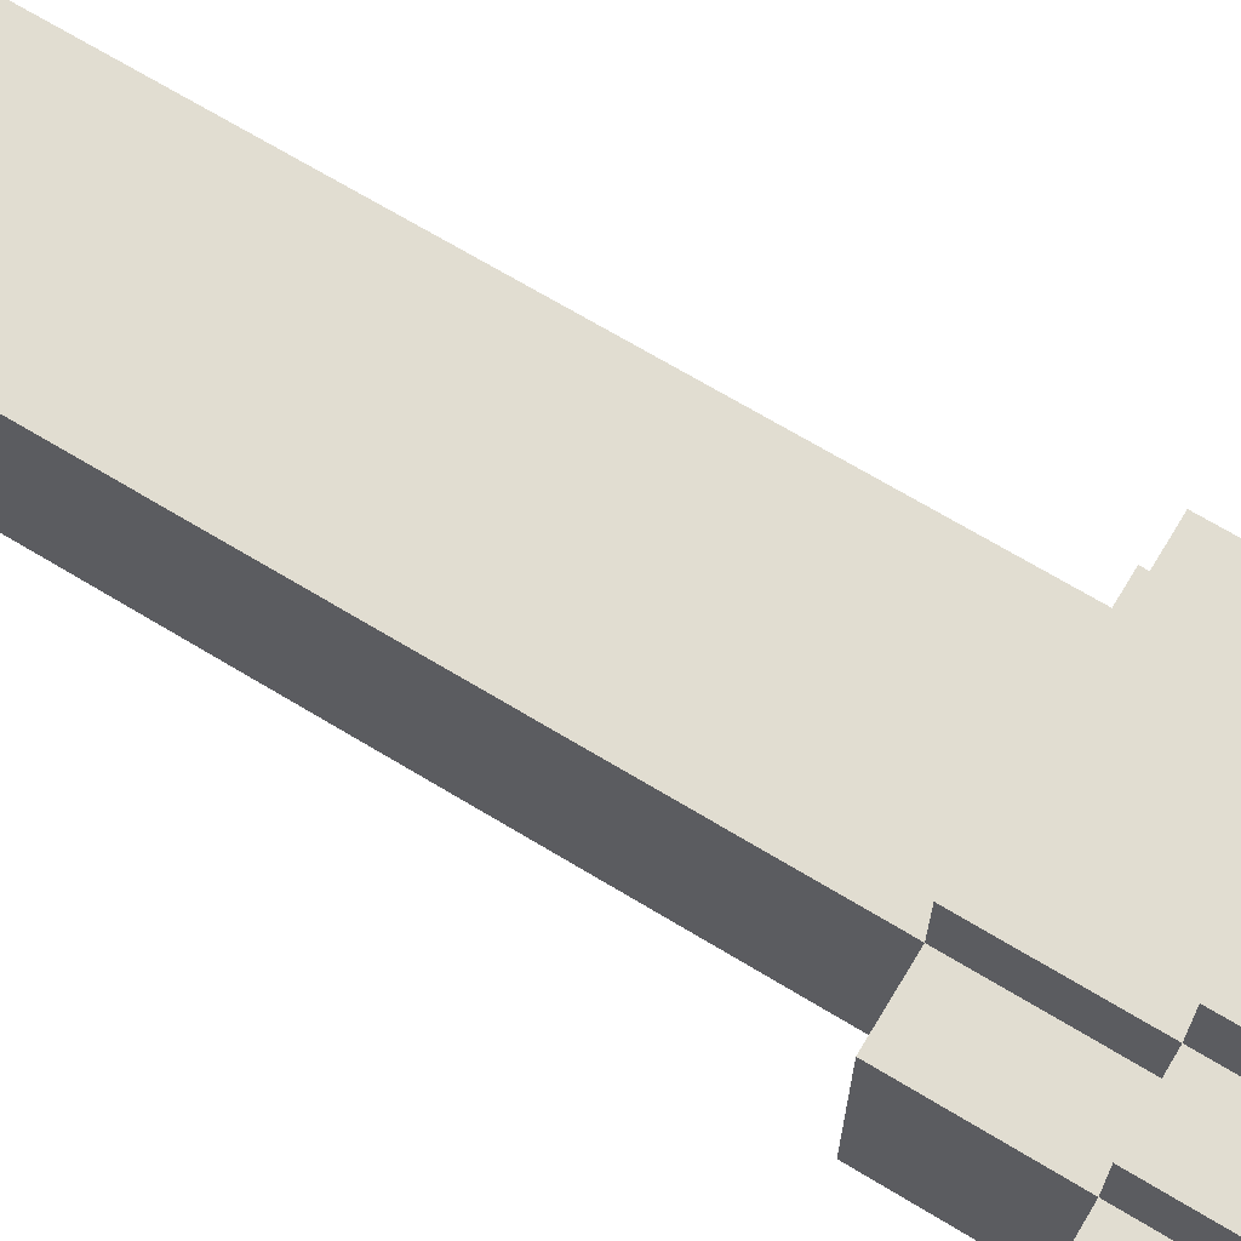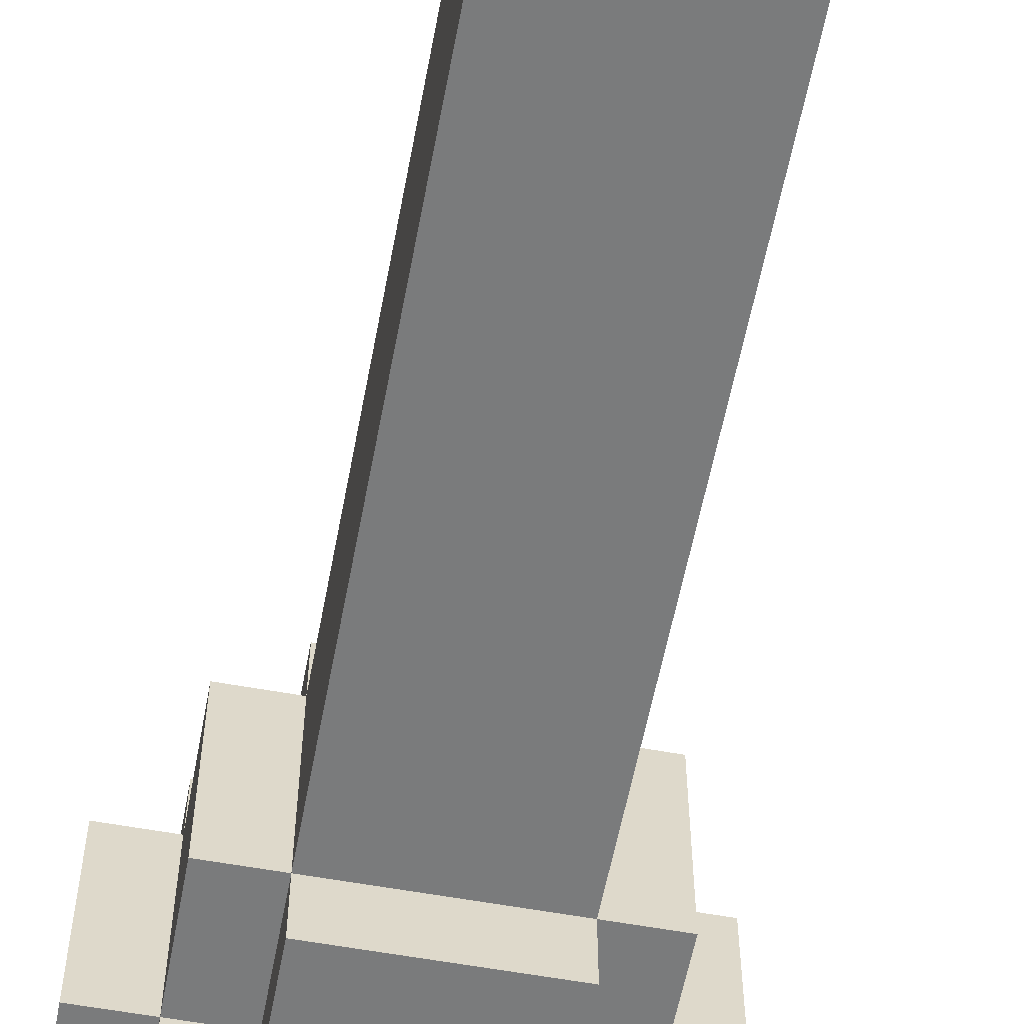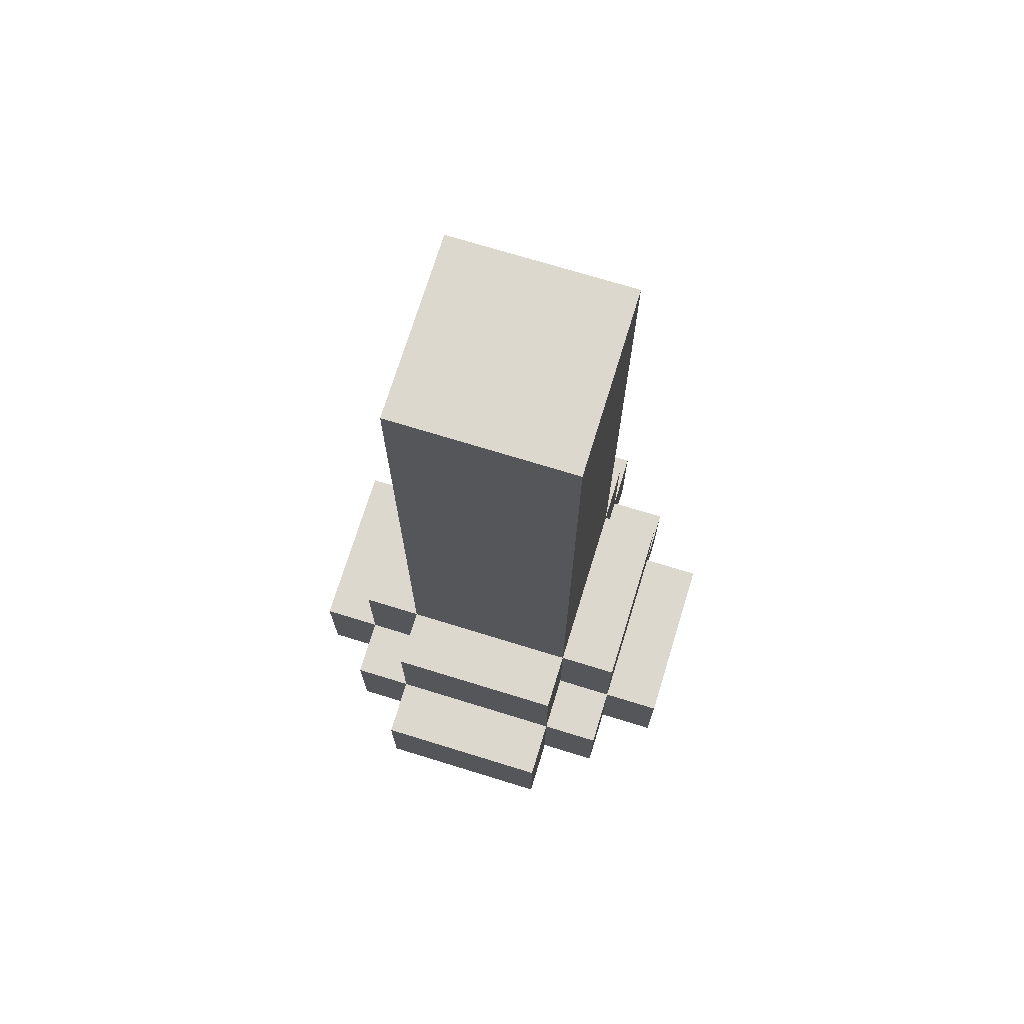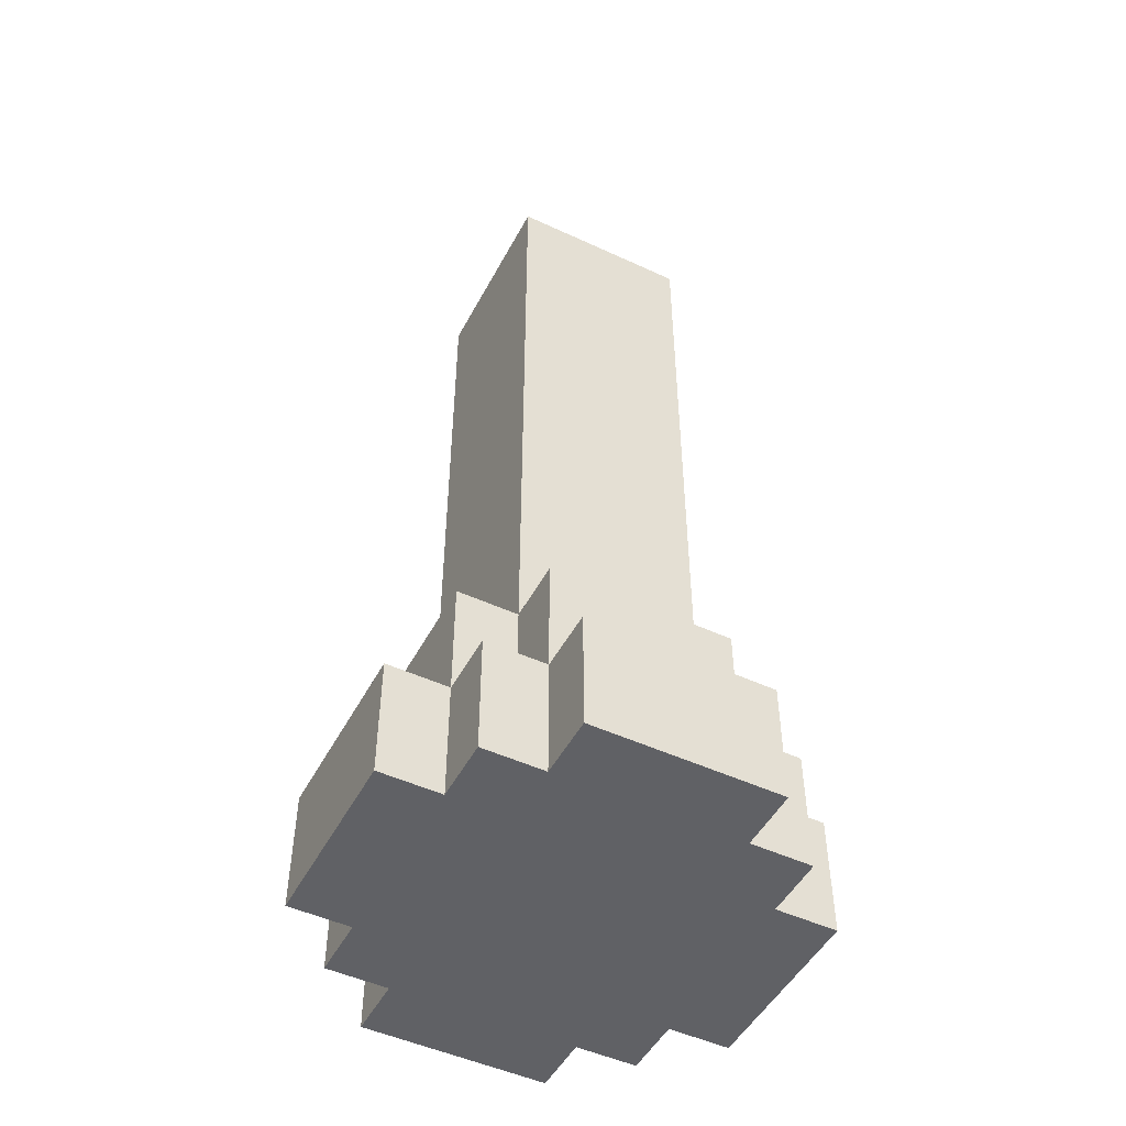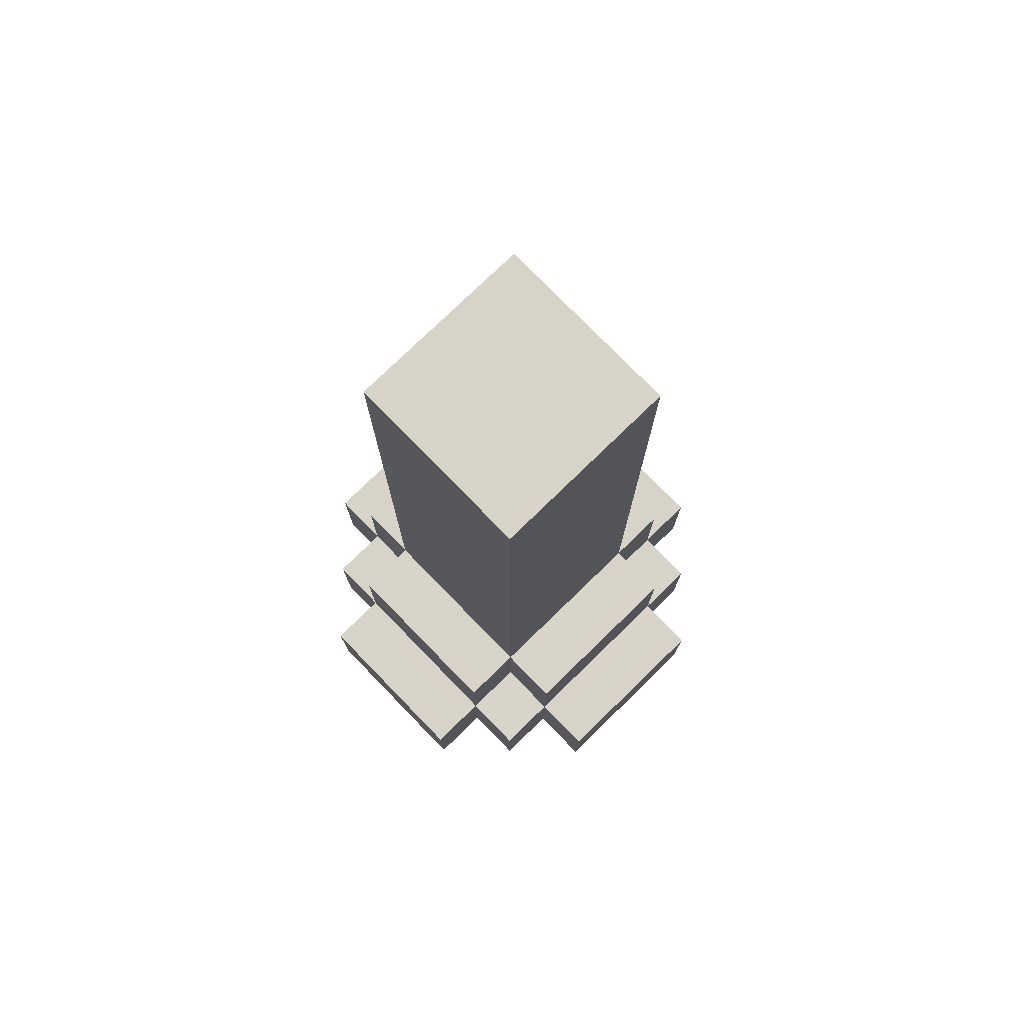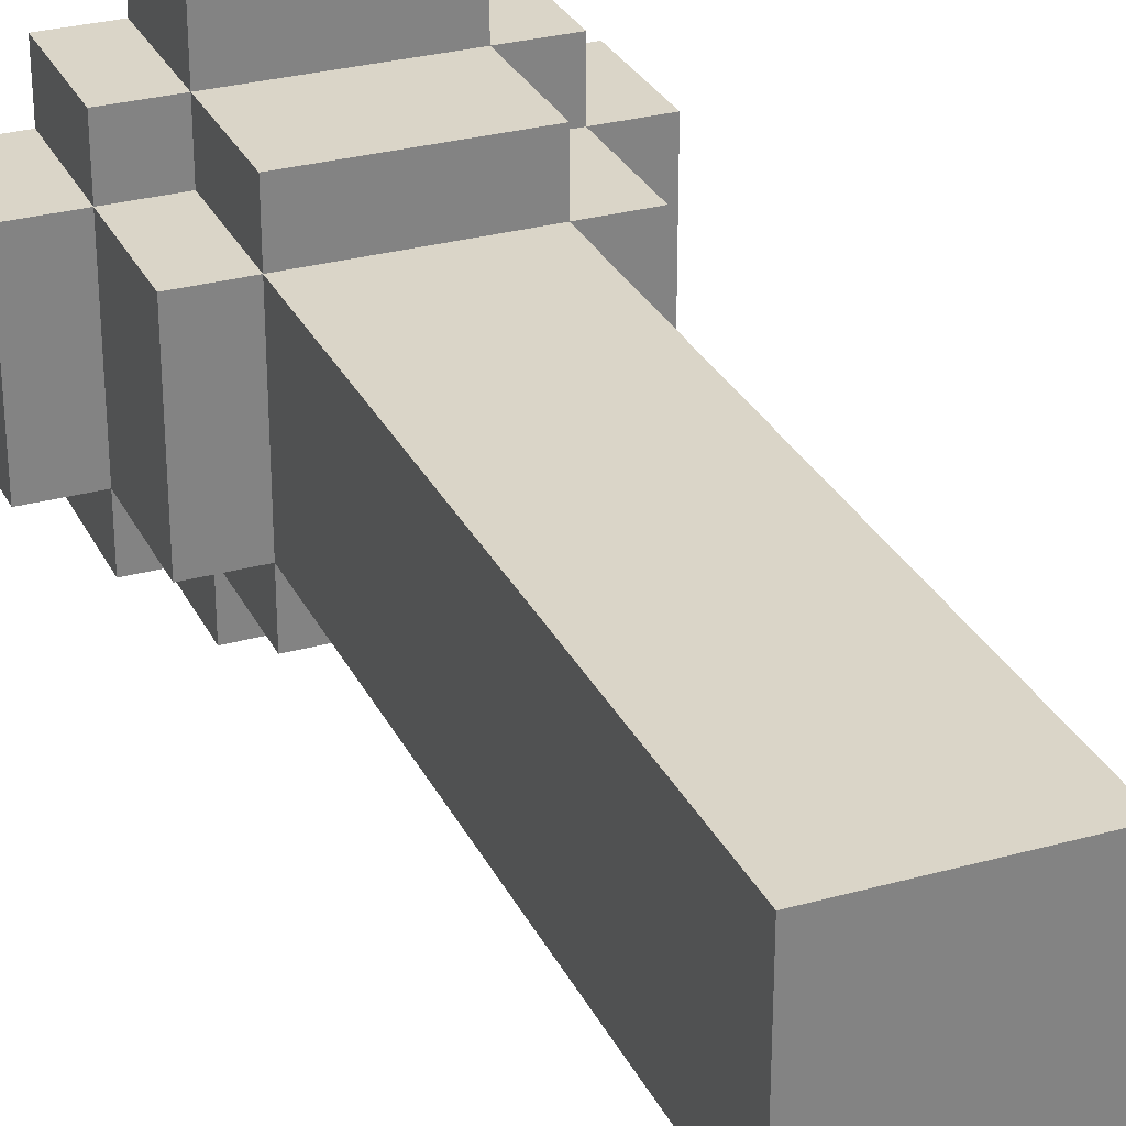
<metadata>
{"format":"obj","ext":"obj","renderer":"f3d","projection":"perspective","resolution":1024,"background":"white","views":[{"elev":68.9,"azim":121.2,"up":"+Y"},{"elev":-58.3,"azim":-10.7,"up":"+Y"},{"elev":72.3,"azim":17.1,"up":"+Z"},{"elev":-49.3,"azim":152.8,"up":"+Z"},{"elev":77.0,"azim":45.8,"up":"+Z"},{"elev":29.4,"azim":-22.3,"up":"+Y"}]}
</metadata>
<code>
g Flashlight
v -3.5 7 -5.5
v -3.5 7 -6.5
v -3.5 7 -7.5
v -3.5 8 -6.5
v -3.5 8 -7.5
v -3.5 9 -6.5
v -3.5 9 -7.5
v -3.5 10 -5.5
v -3.5 10 -6.5
v -3.5 10 -7.5
v -2.5 6 -5.5
v -2.5 6 -7.5
v -2.5 7 -3.5
v -2.5 7 -4.5
v -2.5 7 -5.5
v -2.5 7 -6.5
v -2.5 7 -7.5
v -2.5 8 -4.5
v -2.5 8 -5.5
v -2.5 9 -4.5
v -2.5 9 -5.5
v -2.5 10 -3.5
v -2.5 10 -4.5
v -2.5 10 -5.5
v -2.5 10 -6.5
v -2.5 10 -7.5
v -2.5 11 -5.5
v -2.5 11 -6.5
v -2.5 11 -7.5
v -1.5 5 -5.5
v -1.5 5 -7.5
v -1.5 6 -3.5
v -1.5 6 -4.5
v -1.5 6 -5.5
v -1.5 6 -7.5
v -1.5 7 7.5
v -1.5 7 -1.5
v -1.5 7 -3.5
v -1.5 7 -4.5
v -1.5 7 -5.5
v -1.5 8 -2.5
v -1.5 8 -3.5
v -1.5 9 0.5
v -1.5 9 -0.5
v -1.5 9 -1.5
v -1.5 9 -2.5
v -1.5 10 7.5
v -1.5 10 0.5
v -1.5 10 -0.5
v -1.5 10 -1.5
v -1.5 10 -3.5
v -1.5 10 -4.5
v -1.5 10 -5.5
v -1.5 11 -3.5
v -1.5 11 -4.5
v -1.5 11 -5.5
v -1.5 11 -6.5
v -1.5 11 -7.5
v -1.5 12 -5.5
v -1.5 12 -6.5
v -1.5 12 -7.5
v 1.5 5 -5.5
v 1.5 5 -7.5
v 1.5 6 -3.5
v 1.5 6 -4.5
v 1.5 6 -5.5
v 1.5 6 -7.5
v 1.5 7 7.5
v 1.5 7 -1.5
v 1.5 7 -3.5
v 1.5 7 -4.5
v 1.5 7 -5.5
v 1.5 8 -2.5
v 1.5 8 -3.5
v 1.5 9 0.5
v 1.5 9 -0.5
v 1.5 9 -1.5
v 1.5 9 -2.5
v 1.5 10 7.5
v 1.5 10 0.5
v 1.5 10 -0.5
v 1.5 10 -1.5
v 1.5 10 -3.5
v 1.5 10 -4.5
v 1.5 10 -5.5
v 1.5 11 -3.5
v 1.5 11 -4.5
v 1.5 11 -5.5
v 1.5 11 -6.5
v 1.5 11 -7.5
v 1.5 12 -5.5
v 1.5 12 -6.5
v 1.5 12 -7.5
v 2.5 6 -5.5
v 2.5 6 -7.5
v 2.5 7 -3.5
v 2.5 7 -4.5
v 2.5 7 -5.5
v 2.5 7 -6.5
v 2.5 7 -7.5
v 2.5 8 -4.5
v 2.5 8 -5.5
v 2.5 9 -4.5
v 2.5 9 -5.5
v 2.5 10 -3.5
v 2.5 10 -4.5
v 2.5 10 -5.5
v 2.5 10 -6.5
v 2.5 10 -7.5
v 2.5 11 -5.5
v 2.5 11 -6.5
v 2.5 11 -7.5
v 3.5 7 -5.5
v 3.5 7 -6.5
v 3.5 7 -7.5
v 3.5 8 -6.5
v 3.5 8 -7.5
v 3.5 9 -6.5
v 3.5 9 -7.5
v 3.5 10 -5.5
v 3.5 10 -6.5
v 3.5 10 -7.5
v -1.5 7 7.5
v -1.5 10 7.5
v 1.5 7 7.5
v 1.5 10 7.5
v -2.5 7 -3.5
v -2.5 10 -3.5
v -1.5 6 -3.5
v -1.5 7 -3.5
v -1.5 8 -3.5
v -1.5 10 -3.5
v -1.5 11 -3.5
v 1.5 6 -3.5
v 1.5 7 -3.5
v 1.5 8 -3.5
v 1.5 10 -3.5
v 1.5 11 -3.5
v 2.5 7 -3.5
v 2.5 10 -3.5
v -3.5 7 -5.5
v -3.5 10 -5.5
v -2.5 6 -5.5
v -2.5 7 -5.5
v -2.5 8 -5.5
v -2.5 9 -5.5
v -2.5 10 -5.5
v -2.5 11 -5.5
v -1.5 5 -5.5
v -1.5 6 -5.5
v -1.5 7 -5.5
v -1.5 10 -5.5
v -1.5 11 -5.5
v -1.5 12 -5.5
v -0.5 6 -5.5
v -0.5 11 -5.5
v 0.5 6 -5.5
v 0.5 11 -5.5
v 1.5 5 -5.5
v 1.5 6 -5.5
v 1.5 7 -5.5
v 1.5 10 -5.5
v 1.5 11 -5.5
v 1.5 12 -5.5
v 2.5 6 -5.5
v 2.5 7 -5.5
v 2.5 8 -5.5
v 2.5 9 -5.5
v 2.5 10 -5.5
v 2.5 11 -5.5
v 3.5 7 -5.5
v 3.5 10 -5.5
v -3.5 7 -7.5
v -3.5 8 -7.5
v -3.5 9 -7.5
v -3.5 10 -7.5
v -2.5 6 -7.5
v -2.5 7 -7.5
v -2.5 8 -7.5
v -2.5 9 -7.5
v -2.5 10 -7.5
v -2.5 11 -7.5
v -1.5 5 -7.5
v -1.5 6 -7.5
v -1.5 7 -7.5
v -1.5 10 -7.5
v -1.5 11 -7.5
v -1.5 12 -7.5
v -0.5 9 -7.5
v -0.5 10 -7.5
v 0.5 8 -7.5
v 0.5 9 -7.5
v 1.5 5 -7.5
v 1.5 6 -7.5
v 1.5 7 -7.5
v 1.5 8 -7.5
v 1.5 10 -7.5
v 1.5 11 -7.5
v 1.5 12 -7.5
v 2.5 6 -7.5
v 2.5 7 -7.5
v 2.5 8 -7.5
v 2.5 9 -7.5
v 2.5 10 -7.5
v 2.5 11 -7.5
v 3.5 7 -7.5
v 3.5 8 -7.5
v 3.5 9 -7.5
v 3.5 10 -7.5
v -1.5 5 -5.5
v 1.5 5 -5.5
v -1.5 5 -7.5
v 1.5 5 -7.5
v -1.5 6 -3.5
v 1.5 6 -3.5
v -1.5 6 -4.5
v -0.5 6 -4.5
v 0.5 6 -4.5
v 1.5 6 -4.5
v -2.5 6 -5.5
v -1.5 6 -5.5
v -0.5 6 -5.5
v 0.5 6 -5.5
v 1.5 6 -5.5
v 2.5 6 -5.5
v -2.5 6 -7.5
v -1.5 6 -7.5
v 1.5 6 -7.5
v 2.5 6 -7.5
v -1.5 7 7.5
v 1.5 7 7.5
v -1.5 7 -1.5
v 1.5 7 -1.5
v -2.5 7 -3.5
v -1.5 7 -3.5
v 1.5 7 -3.5
v 2.5 7 -3.5
v -2.5 7 -4.5
v -1.5 7 -4.5
v 1.5 7 -4.5
v 2.5 7 -4.5
v -3.5 7 -5.5
v -2.5 7 -5.5
v -1.5 7 -5.5
v 1.5 7 -5.5
v 2.5 7 -5.5
v 3.5 7 -5.5
v -3.5 7 -6.5
v -2.5 7 -6.5
v 2.5 7 -6.5
v 3.5 7 -6.5
v -3.5 7 -7.5
v -2.5 7 -7.5
v 2.5 7 -7.5
v 3.5 7 -7.5
v -1.5 10 7.5
v 1.5 10 7.5
v -1.5 10 0.5
v -0.5 10 0.5
v 0.5 10 0.5
v 1.5 10 0.5
v -1.5 10 -0.5
v -0.5 10 -0.5
v 0.5 10 -0.5
v 1.5 10 -0.5
v -1.5 10 -1.5
v -0.5 10 -1.5
v 0.5 10 -1.5
v 1.5 10 -1.5
v -0.5 10 -2.5
v 0.5 10 -2.5
v -2.5 10 -3.5
v -1.5 10 -3.5
v 1.5 10 -3.5
v 2.5 10 -3.5
v -2.5 10 -4.5
v -1.5 10 -4.5
v 1.5 10 -4.5
v 2.5 10 -4.5
v -3.5 10 -5.5
v -2.5 10 -5.5
v -1.5 10 -5.5
v 1.5 10 -5.5
v 2.5 10 -5.5
v 3.5 10 -5.5
v -3.5 10 -6.5
v -2.5 10 -6.5
v 2.5 10 -6.5
v 3.5 10 -6.5
v -3.5 10 -7.5
v -2.5 10 -7.5
v 2.5 10 -7.5
v 3.5 10 -7.5
v -1.5 11 -3.5
v 1.5 11 -3.5
v -1.5 11 -4.5
v -0.5 11 -4.5
v 0.5 11 -4.5
v 1.5 11 -4.5
v -2.5 11 -5.5
v -1.5 11 -5.5
v -0.5 11 -5.5
v 0.5 11 -5.5
v 1.5 11 -5.5
v 2.5 11 -5.5
v -2.5 11 -6.5
v -1.5 11 -6.5
v 1.5 11 -6.5
v 2.5 11 -6.5
v -2.5 11 -7.5
v -1.5 11 -7.5
v 1.5 11 -7.5
v 2.5 11 -7.5
v -1.5 12 -5.5
v 1.5 12 -5.5
v -1.5 12 -6.5
v 1.5 12 -6.5
v -1.5 12 -7.5
v 1.5 12 -7.5
f 4 2 1
f 4 3 2
f 5 3 4
f 6 4 1
f 6 5 4
f 7 5 6
f 8 6 1
f 9 7 6
f 9 6 8
f 10 7 9
f 15 12 11
f 16 12 15
f 17 12 16
f 18 14 13
f 18 15 14
f 19 15 18
f 20 18 13
f 20 19 18
f 21 19 20
f 22 20 13
f 23 21 20
f 23 20 22
f 24 21 23
f 27 25 24
f 28 26 25
f 28 25 27
f 29 26 28
f 34 31 30
f 35 31 34
f 38 33 32
f 39 34 33
f 39 33 38
f 40 34 39
f 41 38 37
f 42 38 41
f 43 37 36
f 44 37 43
f 45 41 37
f 45 37 44
f 46 42 41
f 46 41 45
f 47 43 36
f 48 44 43
f 48 43 47
f 49 45 44
f 49 44 48
f 50 46 45
f 50 45 49
f 51 42 46
f 51 46 50
f 54 52 51
f 55 53 52
f 55 52 54
f 56 53 55
f 59 57 56
f 60 58 57
f 60 57 59
f 61 58 60
f 62 63 66
f 66 63 67
f 64 65 70
f 65 66 71
f 70 65 71
f 71 66 72
f 69 70 73
f 73 70 74
f 68 69 75
f 75 69 76
f 69 73 77
f 76 69 77
f 73 74 78
f 77 73 78
f 68 75 79
f 75 76 80
f 79 75 80
f 76 77 81
f 80 76 81
f 77 78 82
f 81 77 82
f 78 74 83
f 82 78 83
f 83 84 86
f 84 85 87
f 86 84 87
f 87 85 88
f 88 89 91
f 89 90 92
f 91 89 92
f 92 90 93
f 94 95 98
f 98 95 99
f 99 95 100
f 96 97 101
f 97 98 101
f 101 98 102
f 96 101 103
f 101 102 103
f 103 102 104
f 96 103 105
f 103 104 106
f 105 103 106
f 106 104 107
f 107 108 110
f 108 109 111
f 110 108 111
f 111 109 112
f 113 114 116
f 114 115 116
f 116 115 117
f 113 116 118
f 116 117 118
f 118 117 119
f 113 118 120
f 118 119 121
f 120 118 121
f 121 119 122
f 125 124 123
f 126 124 125
f 130 128 127
f 131 128 130
f 132 128 131
f 134 130 129
f 135 130 134
f 137 133 132
f 138 133 137
f 139 136 135
f 139 137 136
f 140 137 139
f 144 142 141
f 145 142 144
f 146 142 145
f 147 142 146
f 150 144 143
f 151 144 150
f 152 148 147
f 153 148 152
f 155 150 149
f 156 154 153
f 157 155 149
f 158 154 156
f 159 157 149
f 160 157 159
f 163 154 158
f 164 154 163
f 165 161 160
f 166 161 165
f 169 163 162
f 170 163 169
f 171 168 167
f 171 169 168
f 171 167 166
f 172 169 171
f 173 174 178
f 174 175 179
f 178 174 179
f 175 176 180
f 179 175 180
f 180 176 181
f 177 178 184
f 178 179 185
f 179 180 185
f 184 178 185
f 180 181 185
f 181 182 186
f 185 181 186
f 186 182 187
f 185 186 189
f 186 187 190
f 189 186 190
f 185 189 191
f 189 190 192
f 191 189 192
f 183 184 193
f 184 185 194
f 193 184 194
f 185 191 195
f 194 185 195
f 191 192 196
f 195 191 196
f 192 190 197
f 196 192 197
f 190 187 197
f 187 188 198
f 197 187 198
f 198 188 199
f 194 195 200
f 195 196 201
f 200 195 201
f 196 197 201
f 201 197 202
f 202 197 203
f 197 198 204
f 203 197 204
f 204 198 205
f 201 202 206
f 202 203 207
f 206 202 207
f 203 204 208
f 207 203 208
f 208 204 209
f 212 211 210
f 213 211 212
f 216 215 214
f 217 215 216
f 218 215 217
f 219 215 218
f 221 217 216
f 222 218 217
f 222 217 221
f 223 219 218
f 223 218 222
f 224 219 223
f 226 221 220
f 227 221 226
f 228 225 224
f 229 225 228
f 232 231 230
f 233 231 232
f 235 233 232
f 236 233 235
f 238 235 234
f 239 235 238
f 240 237 236
f 241 237 240
f 243 239 238
f 244 239 243
f 245 241 240
f 246 241 245
f 248 243 242
f 249 243 248
f 250 247 246
f 251 247 250
f 252 249 248
f 253 249 252
f 254 251 250
f 255 251 254
f 256 257 258
f 258 257 259
f 259 257 260
f 260 257 261
f 258 259 262
f 259 260 263
f 262 259 263
f 260 261 264
f 263 260 264
f 264 261 265
f 262 263 266
f 263 264 266
f 264 265 266
f 266 265 267
f 267 265 268
f 268 265 269
f 266 267 270
f 267 268 270
f 268 269 271
f 270 268 271
f 266 270 273
f 270 271 273
f 271 269 274
f 273 271 274
f 272 273 276
f 276 273 277
f 274 275 278
f 278 275 279
f 276 277 281
f 281 277 282
f 278 279 283
f 283 279 284
f 280 281 286
f 286 281 287
f 284 285 288
f 288 285 289
f 286 287 290
f 290 287 291
f 288 289 292
f 292 289 293
f 294 295 296
f 296 295 297
f 297 295 298
f 298 295 299
f 296 297 301
f 297 298 302
f 301 297 302
f 298 299 303
f 302 298 303
f 303 299 304
f 300 301 306
f 306 301 307
f 304 305 308
f 308 305 309
f 306 307 310
f 310 307 311
f 308 309 312
f 312 309 313
f 314 315 316
f 316 315 317
f 316 317 318
f 318 317 319

</code>
